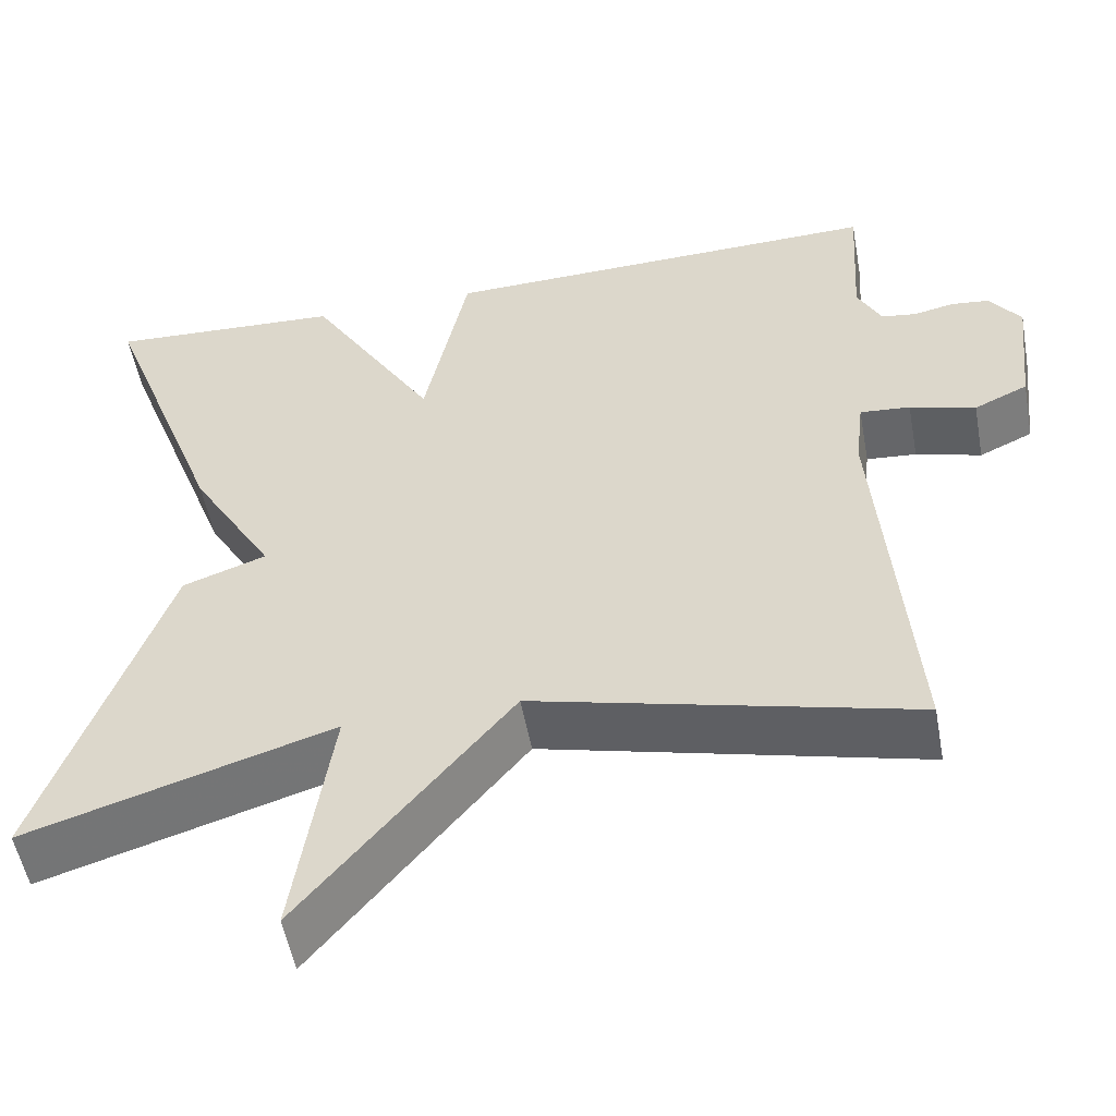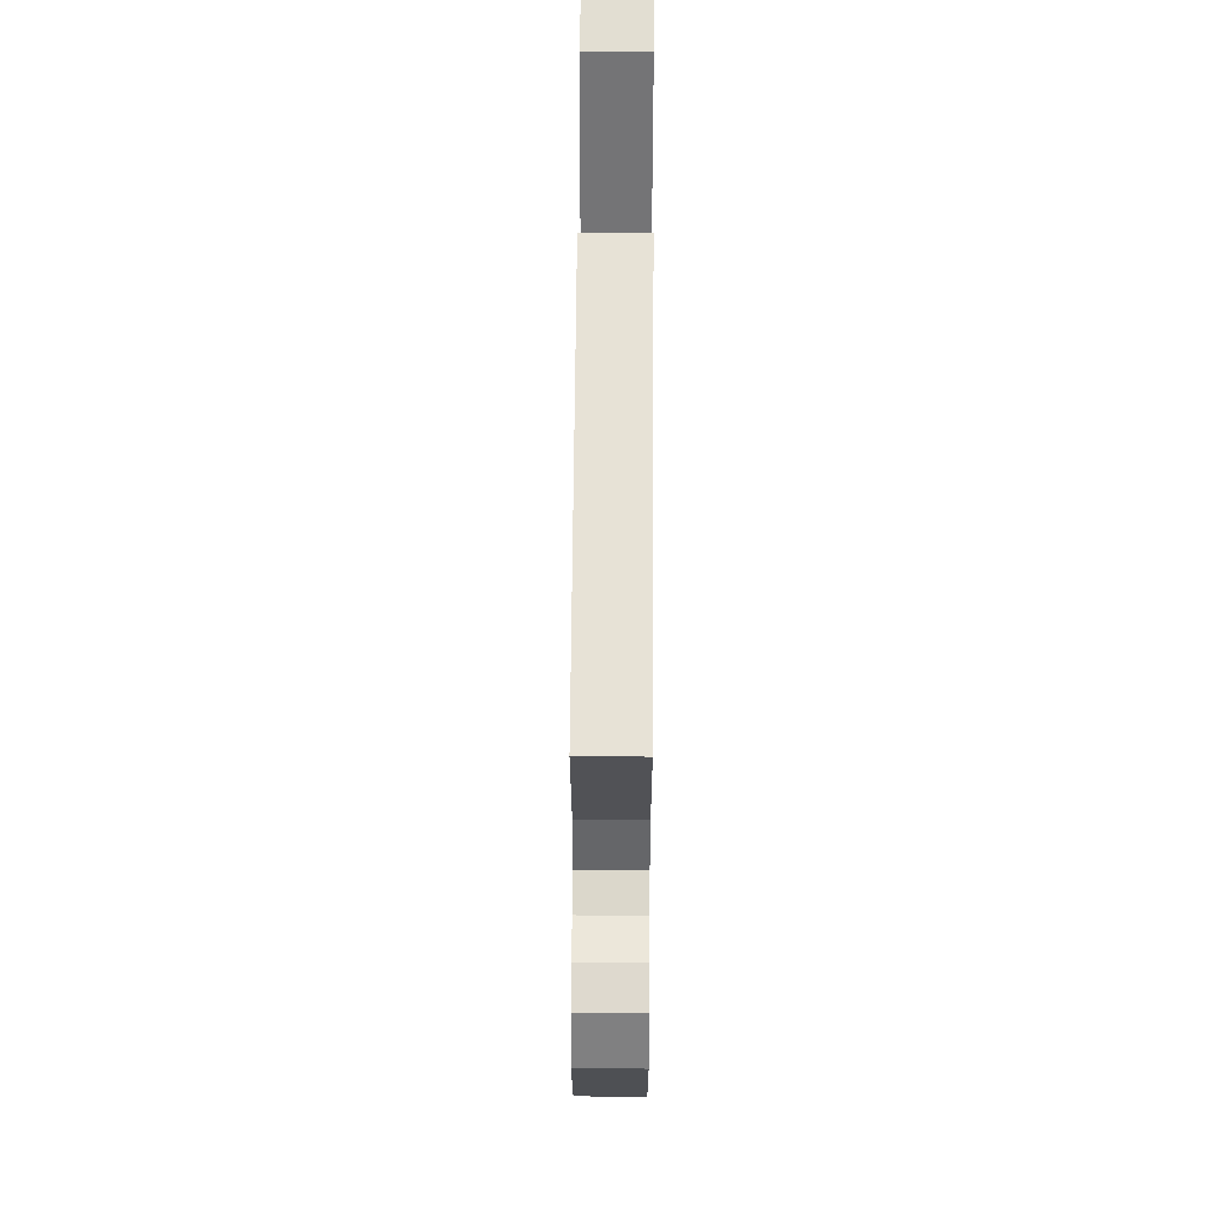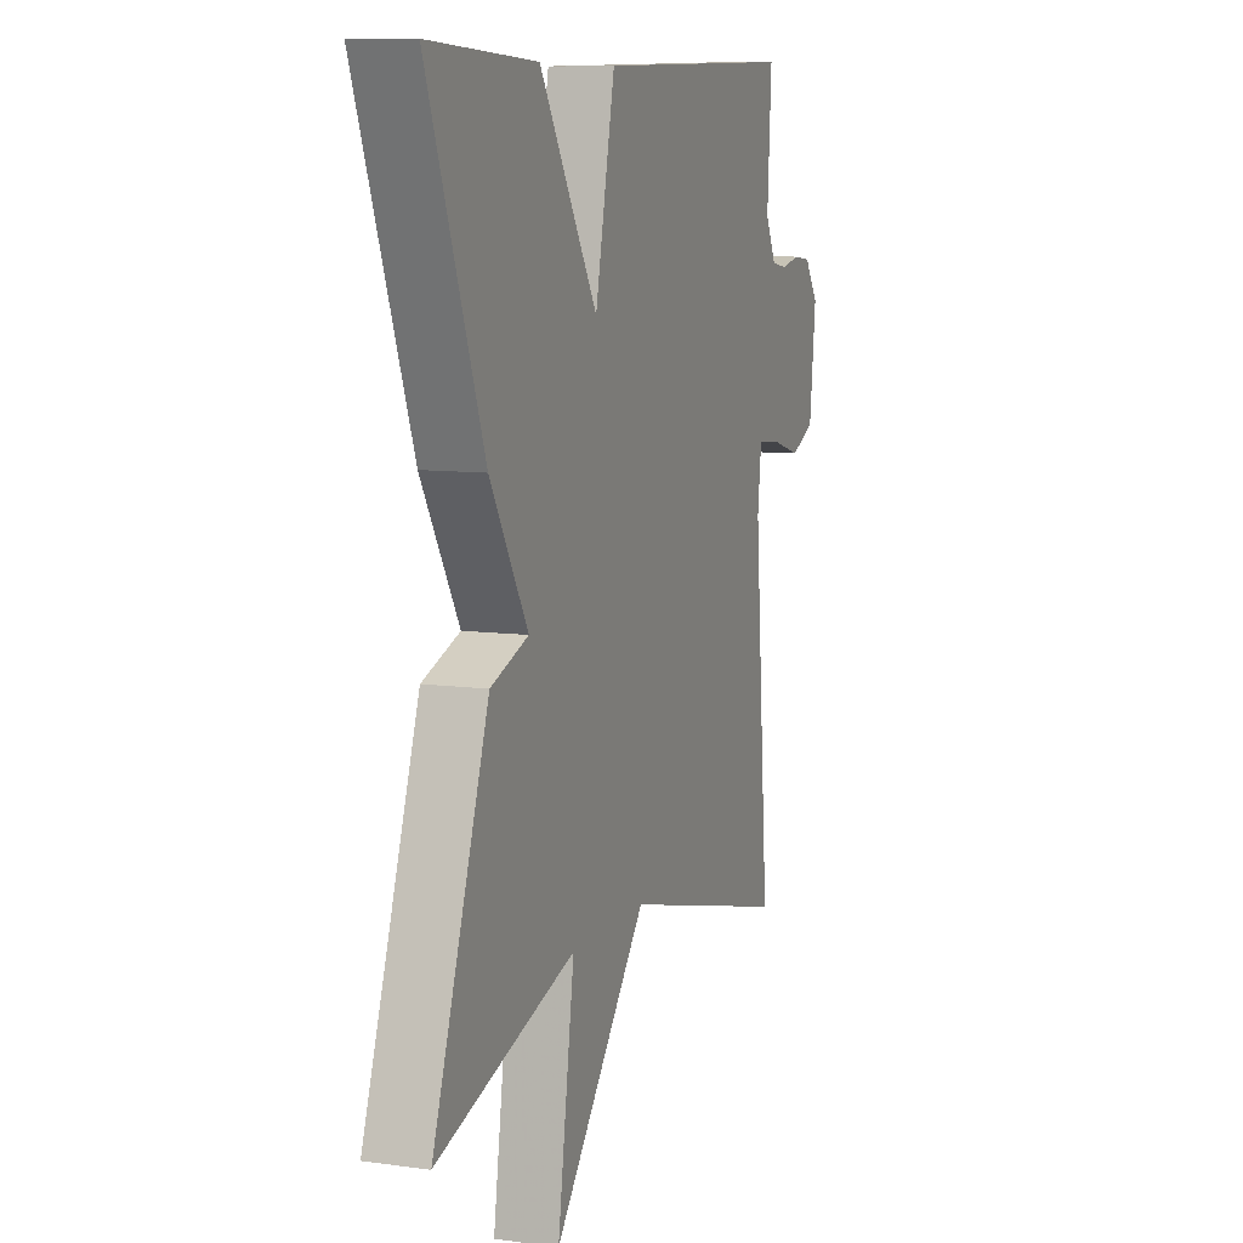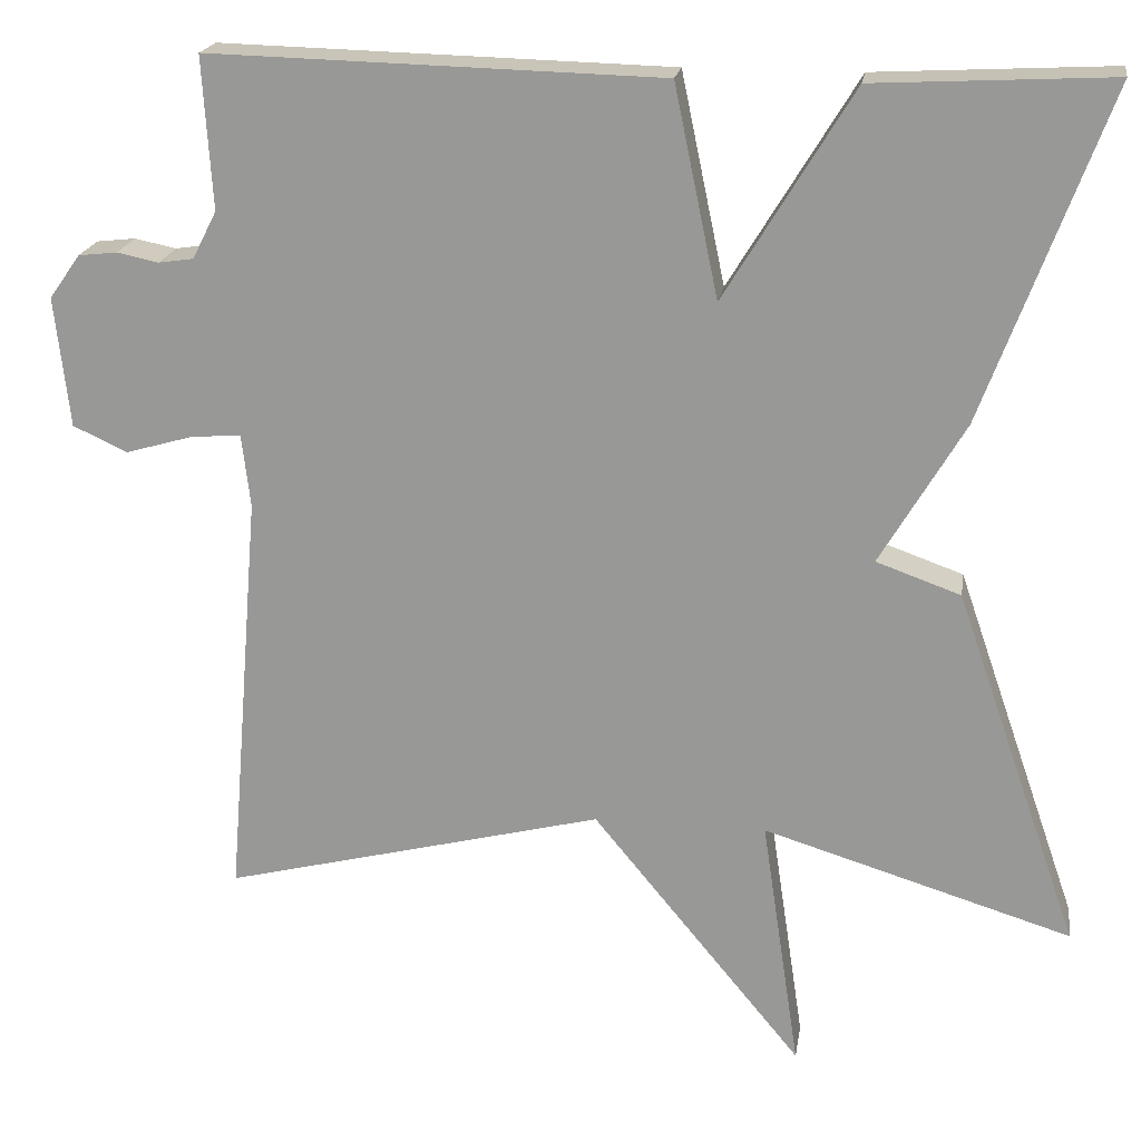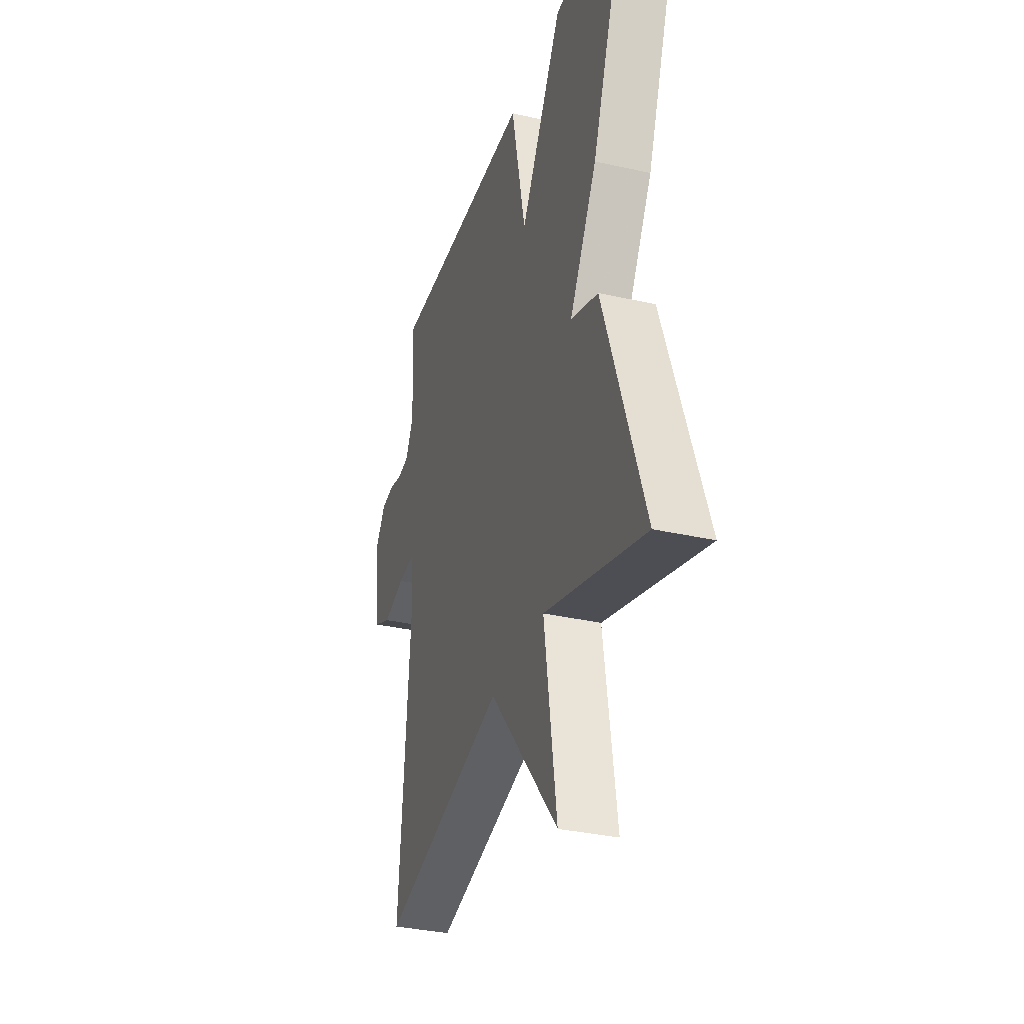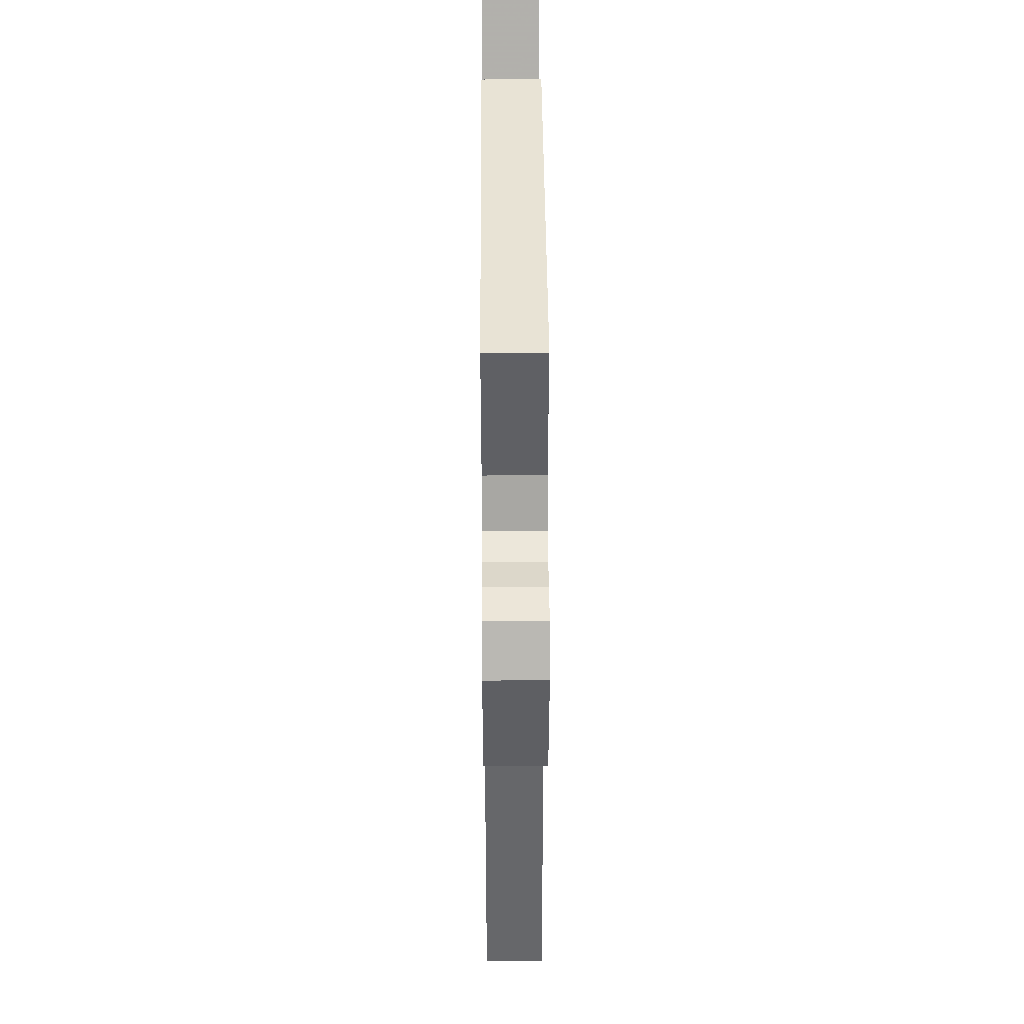
<metadata>
{"format":"obj","ext":"obj","renderer":"f3d","projection":"perspective","resolution":1024,"background":"white","views":[{"elev":-53.2,"azim":10.4,"up":"+Z"},{"elev":65.1,"azim":90.4,"up":"+Z"},{"elev":9.2,"azim":-69.9,"up":"+Z"},{"elev":19.8,"azim":-171.2,"up":"+Z"},{"elev":-33.8,"azim":-107.1,"up":"+Z"},{"elev":42.6,"azim":89.6,"up":"+Z"}]}
</metadata>
<code>
v 0.5 0.07 0.5
v 0.489 0.07 0.324
v 0.517 0.07 0.269
v 0.558 0.07 0.263
v 0.606 0.07 0.273
v 0.651 0.07 0.268
v 0.687 0.07 0.217
v 0.67 0.07 0.066
v 0.607 0.07 0.037
v 0.53 0.07 0.059
v 0.471 0.07 0.064
v 0.461 0.07 -0.021
v 0.5 0.07 -0.5
v 0.058 0.07 -0.39
v -0.186 0.07 -0.685
v -0.142 0.07 -0.39
v -0.5 0.07 -0.5
v -0.356 0.07 -0.085
v -0.258 0.07 -0.05
v -0.356 0.07 0.115
v -0.5 0.07 0.5
v -0.224 0.07 0.486
v -0.075 0.07 0.242
v -0.024 0.07 0.486
v 0.5 0 0.5
v 0.489 0 0.324
v 0.517 0 0.269
v 0.558 0 0.263
v 0.606 0 0.273
v 0.651 0 0.268
v 0.687 0 0.217
v 0.67 0 0.066
v 0.607 0 0.037
v 0.53 0 0.059
v 0.471 0 0.064
v 0.461 0 -0.021
v 0.5 0 -0.5
v 0.058 0 -0.39
v -0.186 0 -0.685
v -0.142 0 -0.39
v -0.5 0 -0.5
v -0.356 0 -0.085
v -0.258 0 -0.05
v -0.356 0 0.115
v -0.5 0 0.5
v -0.224 0 0.486
v -0.075 0 0.242
v -0.024 0 0.486
f 23 24 1 2
f 21 22 23
f 20 21 23
f 19 20 23
f 19 23 2 3
f 16 17 18 19
f 16 19 3 4
f 16 4 5
f 15 16 5
f 14 15 5
f 12 13 14
f 11 12 14
f 11 14 5 6
f 6 7 8
f 11 6 8
f 10 11 8
f 8 9 10
f 26 25 48 47
f 47 46 45
f 47 45 44
f 47 44 43
f 27 26 47 43
f 43 42 41 40
f 28 27 43 40
f 29 28 40
f 29 40 39
f 29 39 38
f 38 37 36
f 38 36 35
f 30 29 38 35
f 32 31 30
f 32 30 35
f 32 35 34
f 34 33 32
f 1 25 26 2
f 2 26 27 3
f 3 27 28 4
f 4 28 29 5
f 5 29 30 6
f 6 30 31 7
f 7 31 32 8
f 8 32 33 9
f 9 33 34 10
f 10 34 35 11
f 11 35 36 12
f 12 36 37 13
f 13 37 38 14
f 14 38 39 15
f 15 39 40 16
f 16 40 41 17
f 17 41 42 18
f 18 42 43 19
f 19 43 44 20
f 20 44 45 21
f 21 45 46 22
f 22 46 47 23
f 23 47 48 24
f 24 48 25 1

</code>
